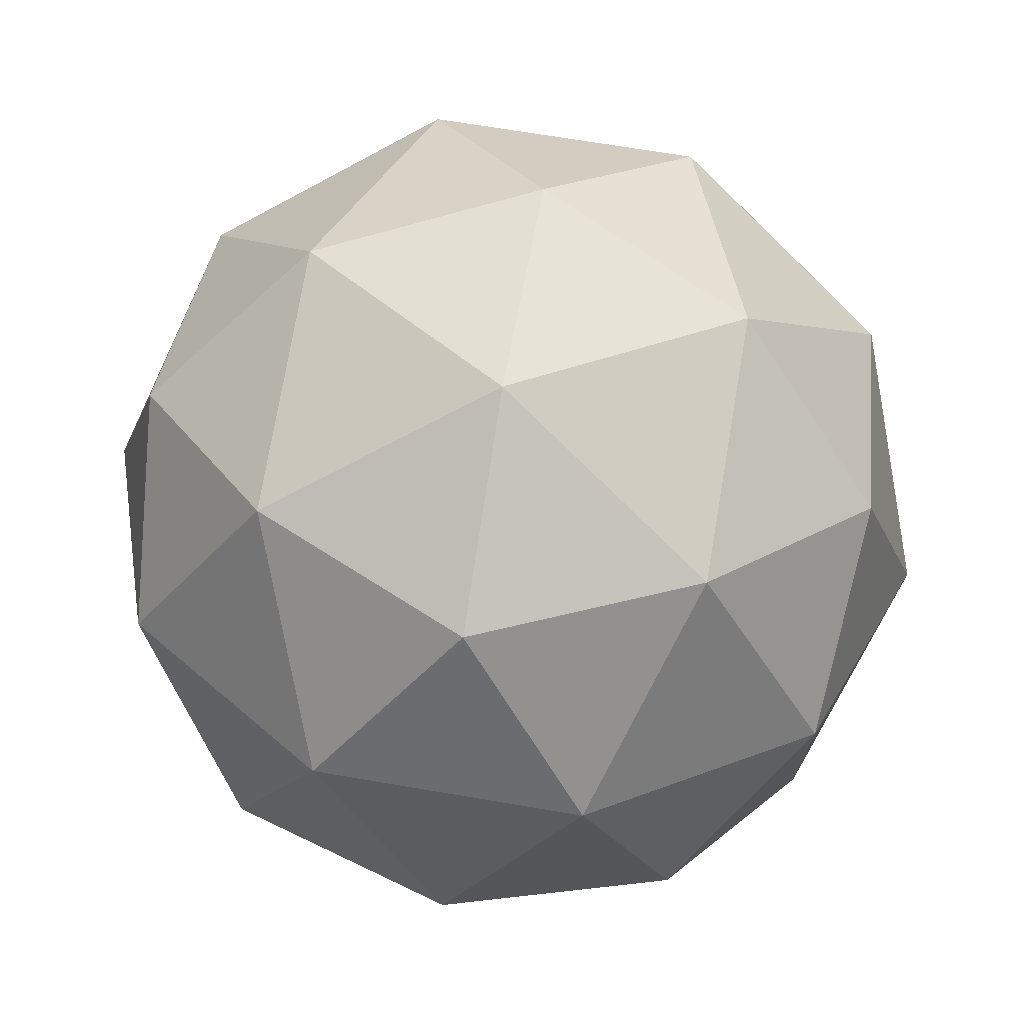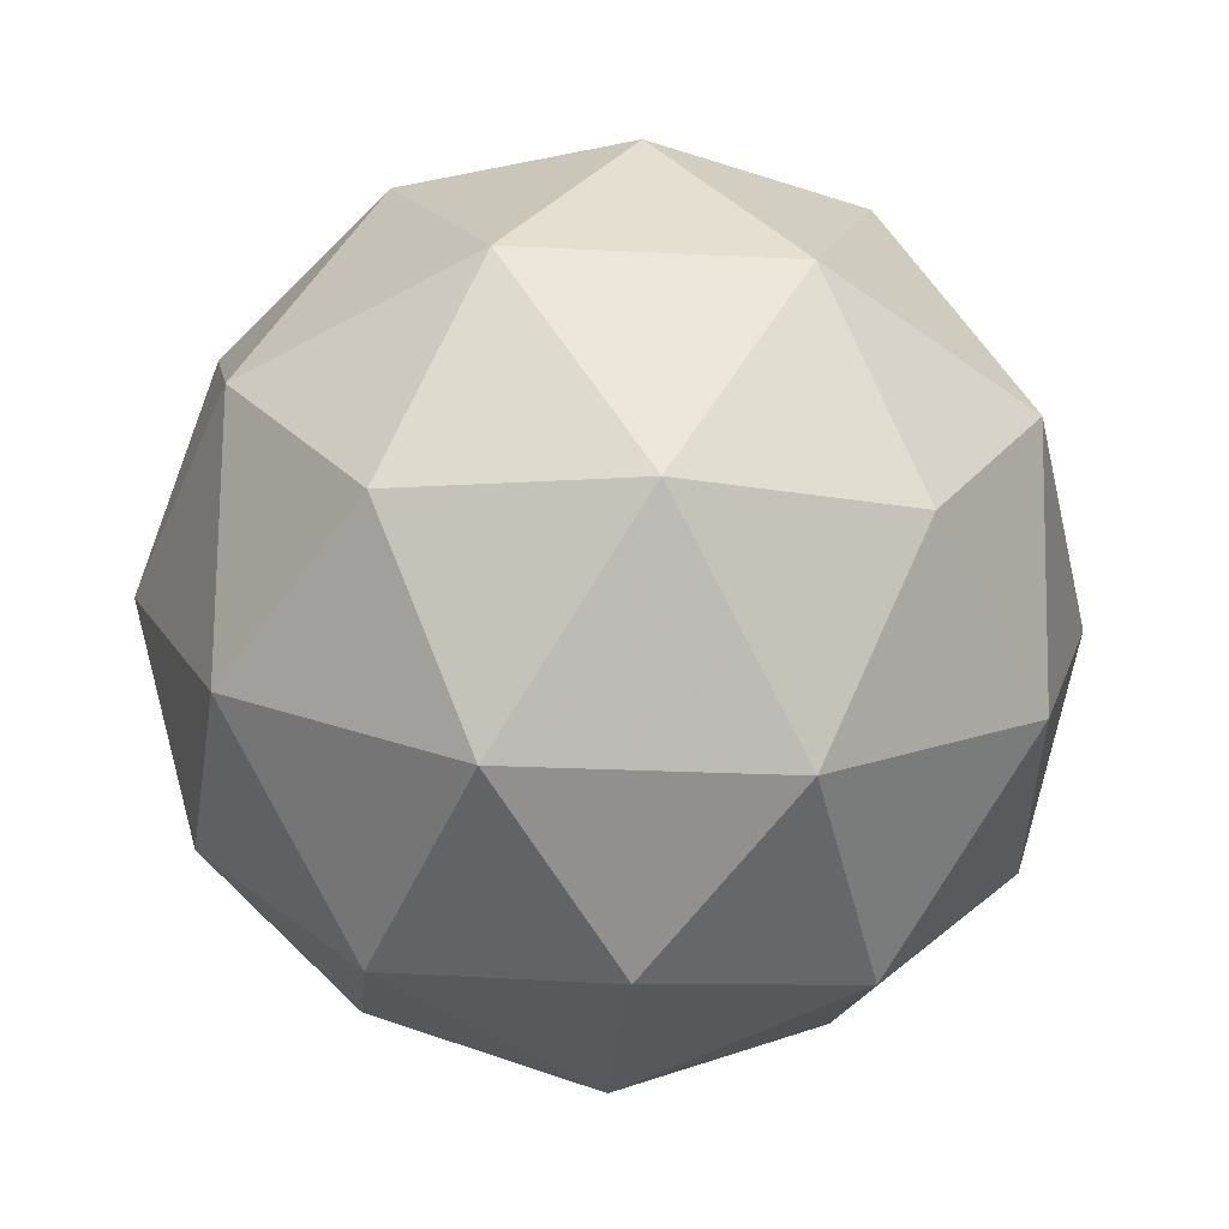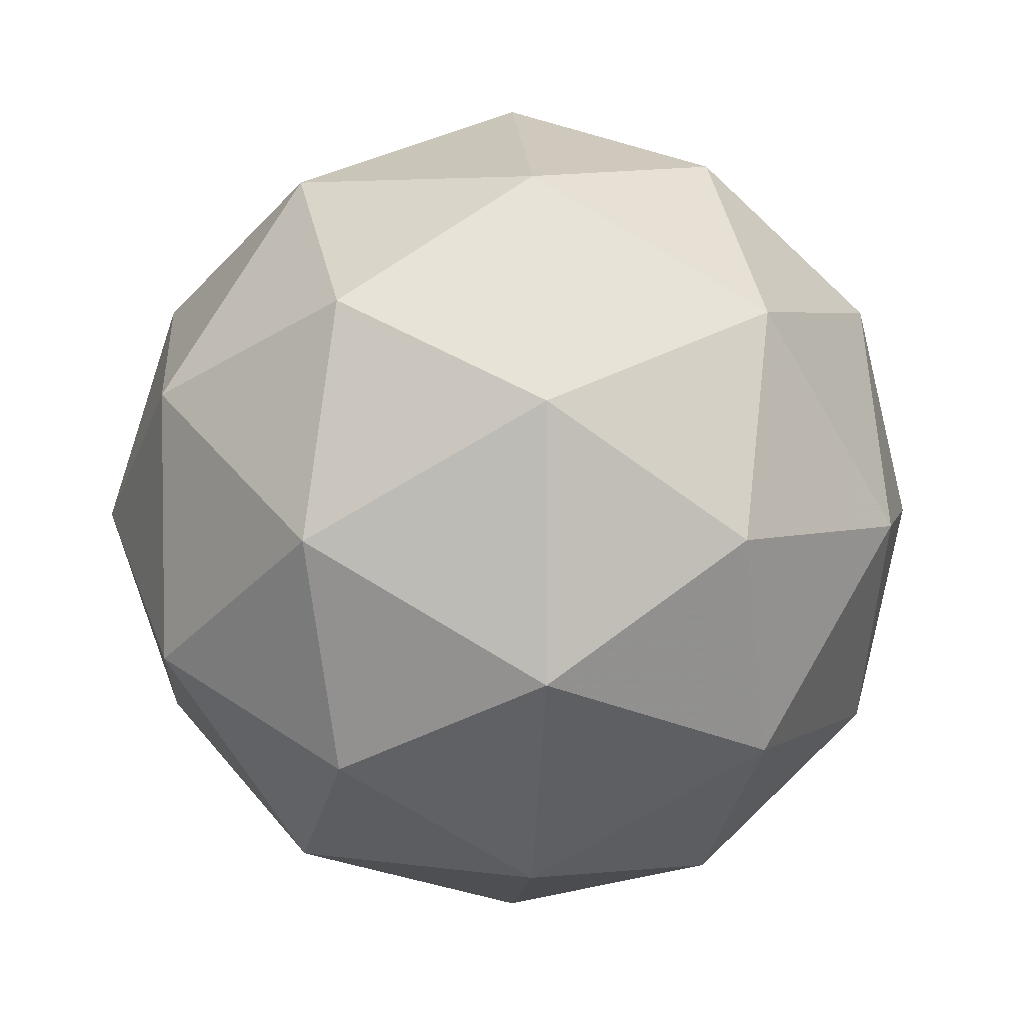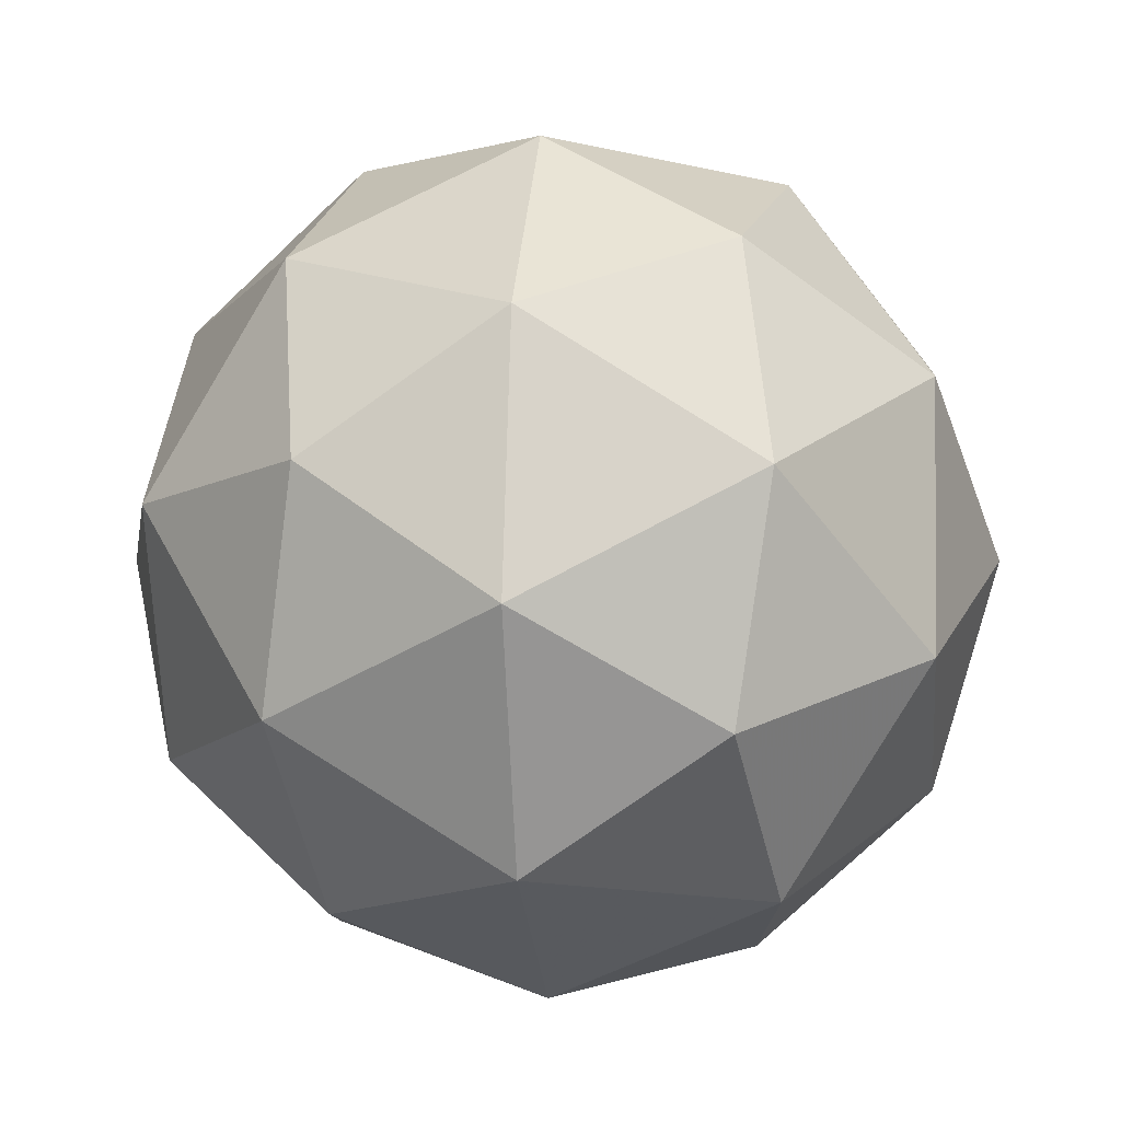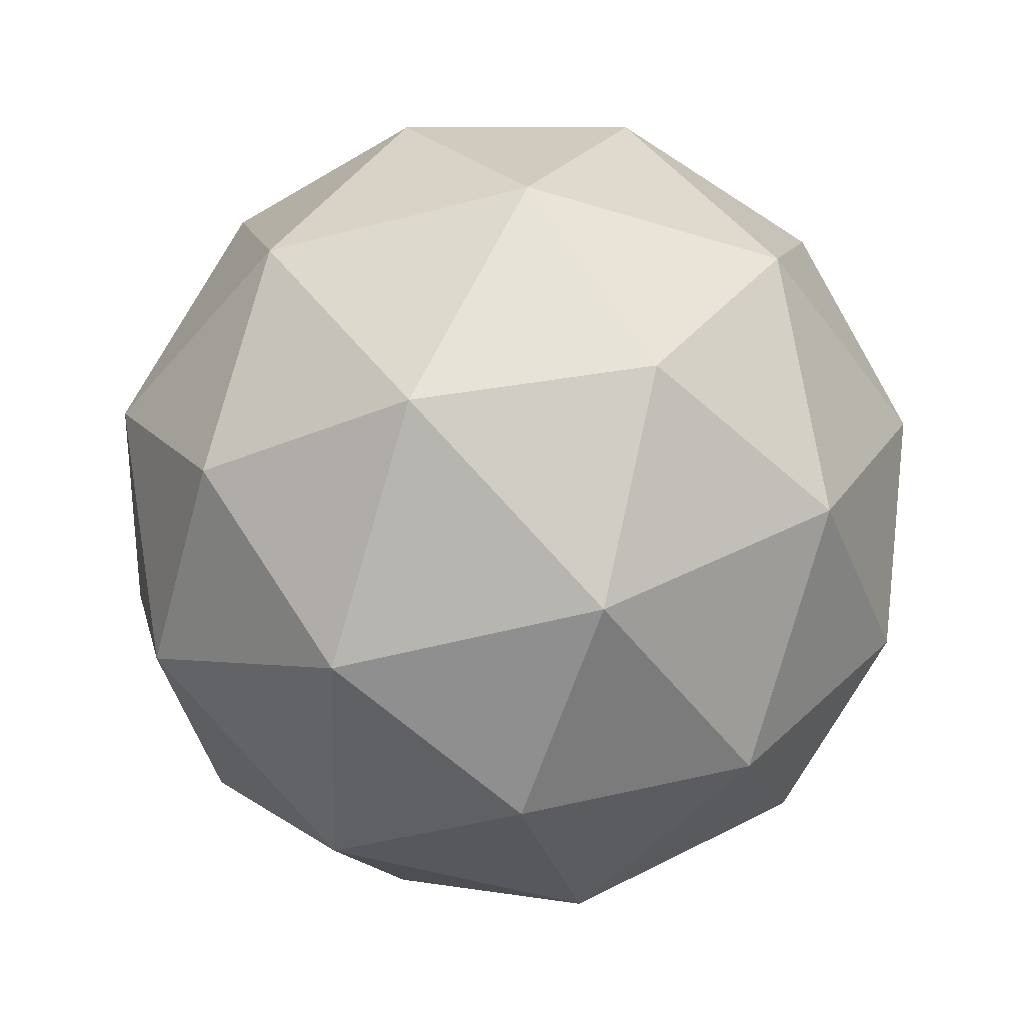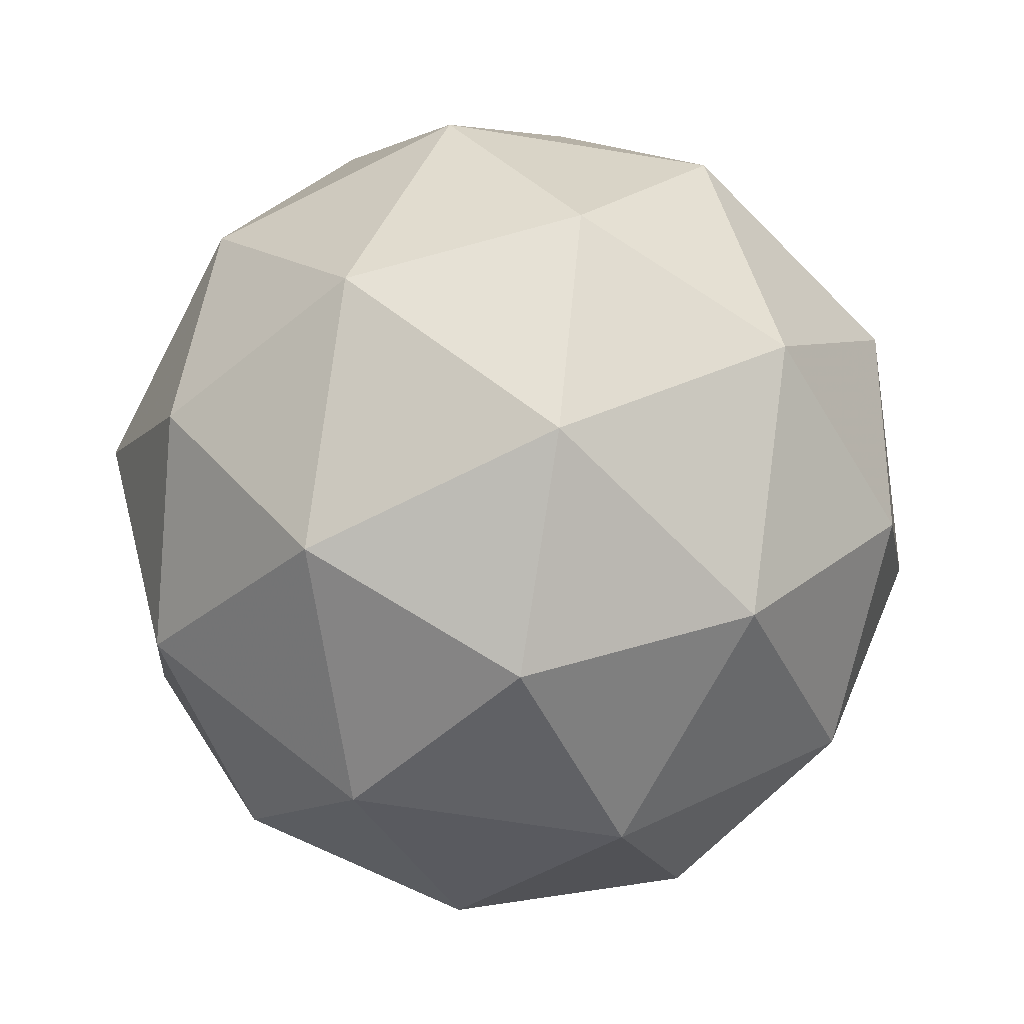
<metadata>
{"format":"obj","ext":"obj","renderer":"f3d","projection":"perspective","resolution":1024,"background":"white","views":[{"elev":42.0,"azim":102.9,"up":"+Y"},{"elev":-8.7,"azim":-36.8,"up":"+Z"},{"elev":72.1,"azim":88.2,"up":"+Z"},{"elev":57.1,"azim":-150.1,"up":"+Z"},{"elev":37.1,"azim":115.0,"up":"+Z"},{"elev":-73.1,"azim":-167.3,"up":"+Y"}]}
</metadata>
<code>
v 0.7416 0.593 -0.6066
v 0.6637 0.5955 -0.575
v 0.7245 0.6422 -0.5405
v 0.7958 0.5976 -0.5424
v 0.779 0.5233 -0.578
v 0.6974 0.522 -0.5982
v 0.6697 0.6016 -0.4914
v 0.7513 0.6029 -0.4712
v 0.785 0.5294 -0.4944
v 0.7242 0.4826 -0.5289
v 0.6529 0.5272 -0.527
v 0.7071 0.5318 -0.4628
v 0.7346 0.6273 -0.5804
v 0.6988 0.5998 -0.6007
v 0.6888 0.6287 -0.5618
v 0.6728 0.5581 -0.5957
v 0.7186 0.5566 -0.6143
v 0.7765 0.6011 -0.5815
v 0.7664 0.63 -0.5427
v 0.7666 0.5574 -0.6024
v 0.7985 0.5601 -0.5647
v 0.7406 0.5156 -0.5975
v 0.6467 0.5612 -0.5539
v 0.6665 0.518 -0.5675
v 0.6923 0.6323 -0.5127
v 0.6566 0.6049 -0.5329
v 0.7822 0.6069 -0.5019
v 0.7403 0.6331 -0.5008
v 0.7921 0.52 -0.5365
v 0.802 0.5637 -0.5155
v 0.7084 0.4917 -0.5686
v 0.7564 0.4925 -0.5567
v 0.6502 0.5648 -0.5047
v 0.7081 0.6092 -0.4719
v 0.7759 0.5668 -0.4737
v 0.7599 0.4961 -0.5076
v 0.6823 0.4949 -0.5267
v 0.6821 0.5675 -0.467
v 0.6722 0.5238 -0.4879
v 0.7301 0.5682 -0.4551
v 0.7499 0.525 -0.4687
v 0.7141 0.4976 -0.489
f 1 14 13
f 2 14 16
f 1 13 18
f 1 18 20
f 1 20 17
f 2 16 23
f 3 15 25
f 4 19 27
f 5 21 29
f 6 22 31
f 2 23 26
f 3 25 28
f 4 27 30
f 5 29 32
f 6 31 24
f 7 33 38
f 8 34 40
f 9 35 41
f 10 36 42
f 11 37 39
f 39 42 12
f 39 37 42
f 37 10 42
f 42 41 12
f 42 36 41
f 36 9 41
f 41 40 12
f 41 35 40
f 35 8 40
f 40 38 12
f 40 34 38
f 34 7 38
f 38 39 12
f 38 33 39
f 33 11 39
f 24 37 11
f 24 31 37
f 31 10 37
f 32 36 10
f 32 29 36
f 29 9 36
f 30 35 9
f 30 27 35
f 27 8 35
f 28 34 8
f 28 25 34
f 25 7 34
f 26 33 7
f 26 23 33
f 23 11 33
f 31 32 10
f 31 22 32
f 22 5 32
f 29 30 9
f 29 21 30
f 21 4 30
f 27 28 8
f 27 19 28
f 19 3 28
f 25 26 7
f 25 15 26
f 15 2 26
f 23 24 11
f 23 16 24
f 16 6 24
f 17 22 6
f 17 20 22
f 20 5 22
f 20 21 5
f 20 18 21
f 18 4 21
f 18 19 4
f 18 13 19
f 13 3 19
f 16 17 6
f 16 14 17
f 14 1 17
f 13 15 3
f 13 14 15
f 14 2 15

</code>
